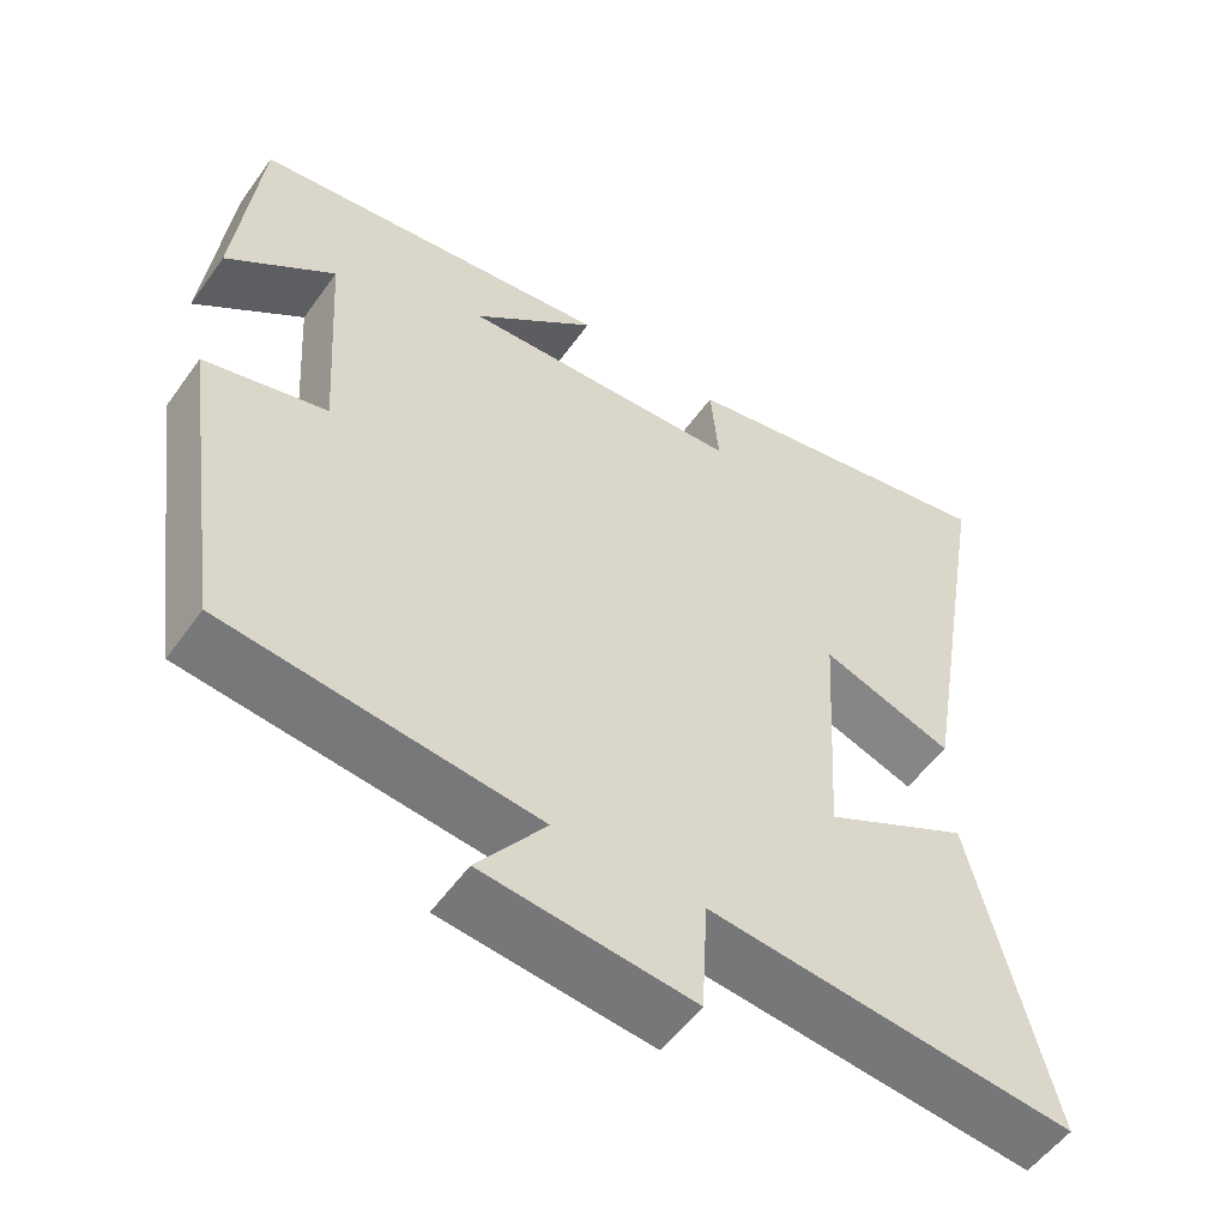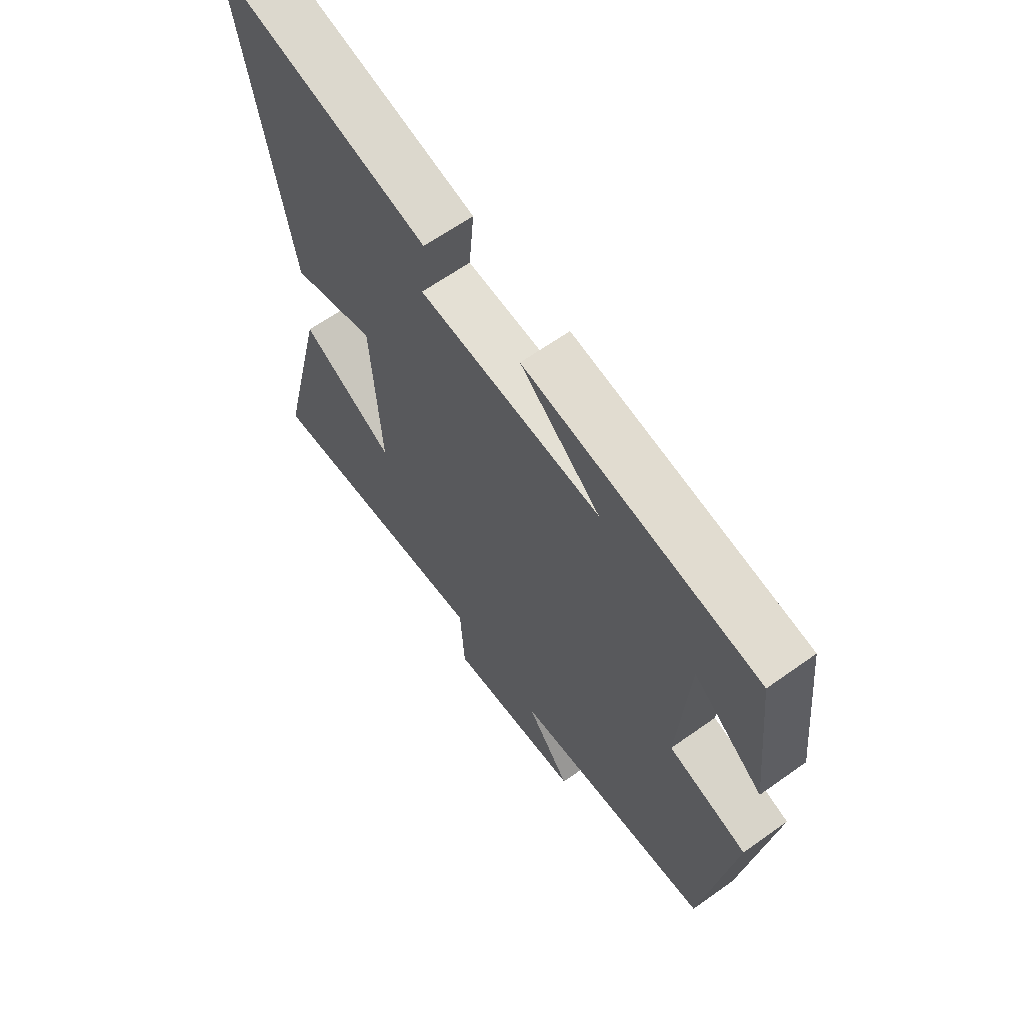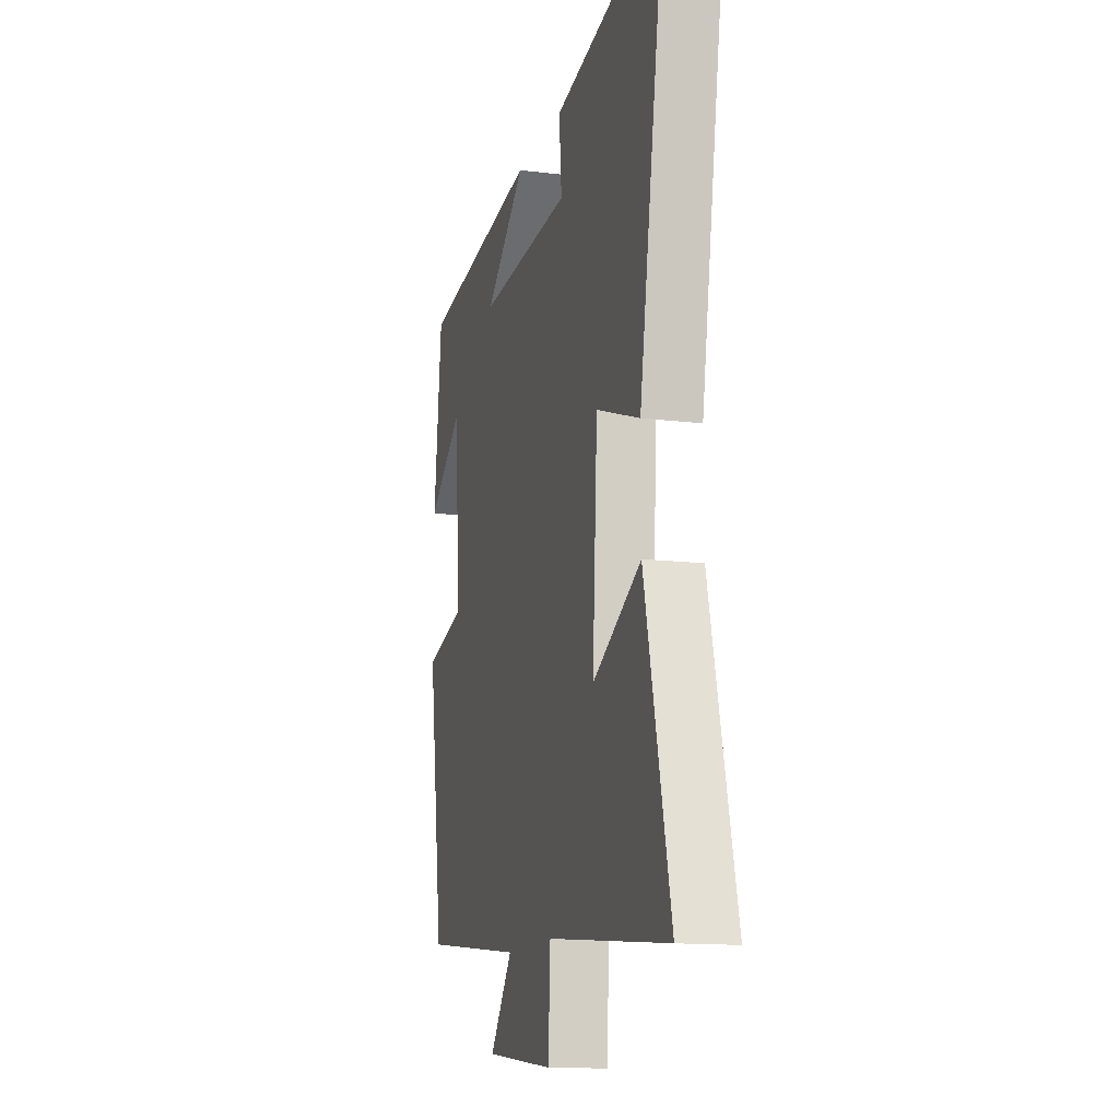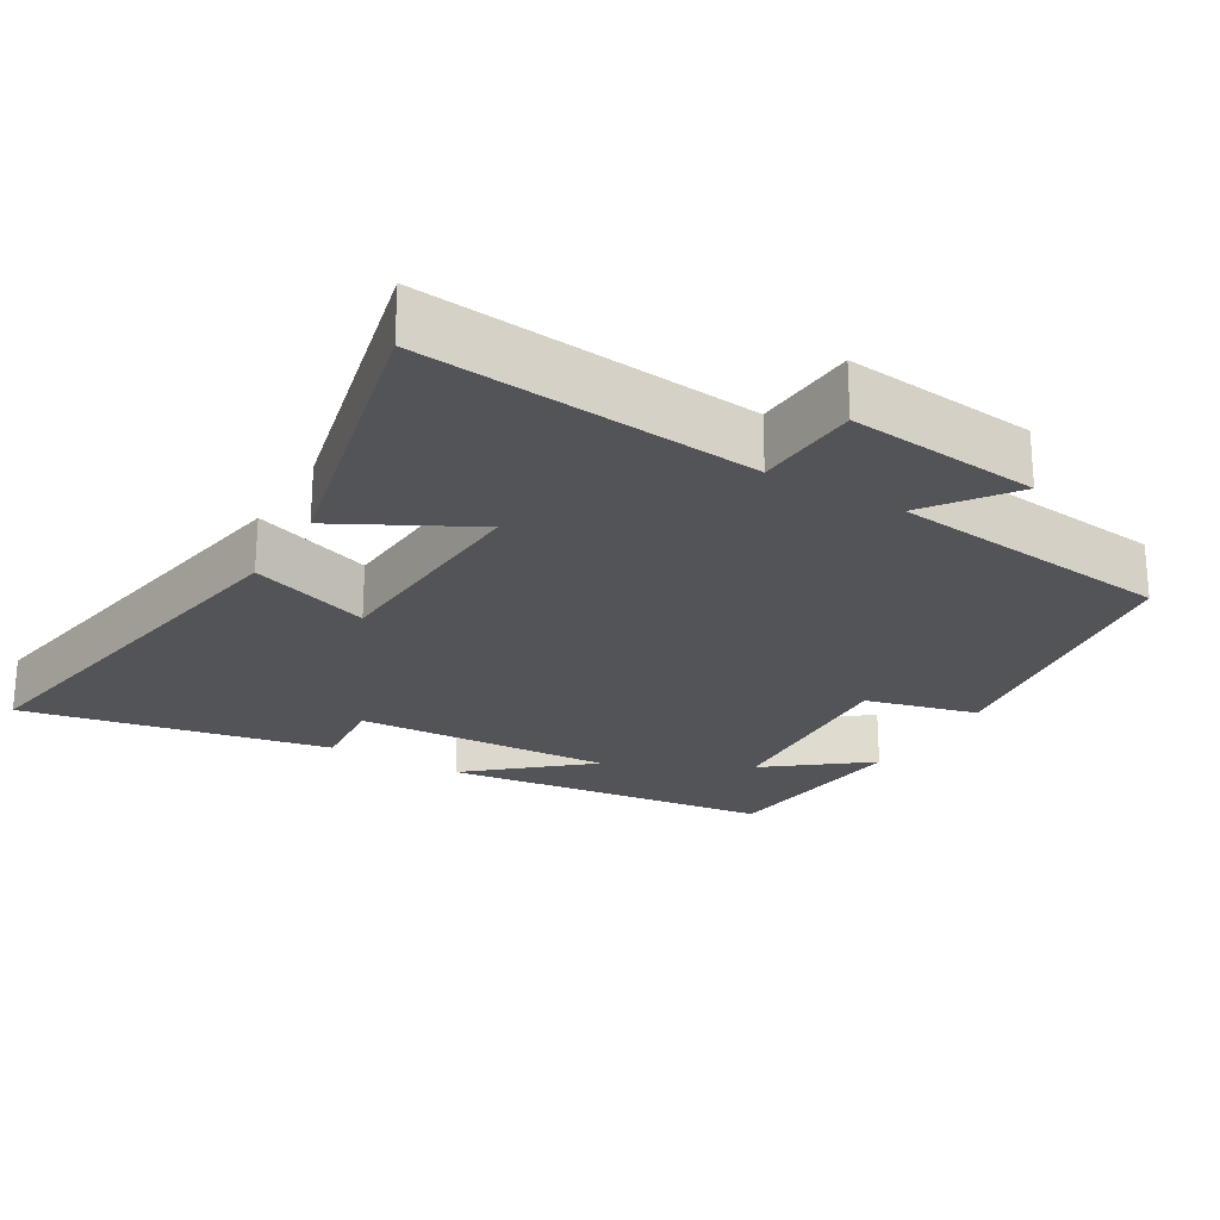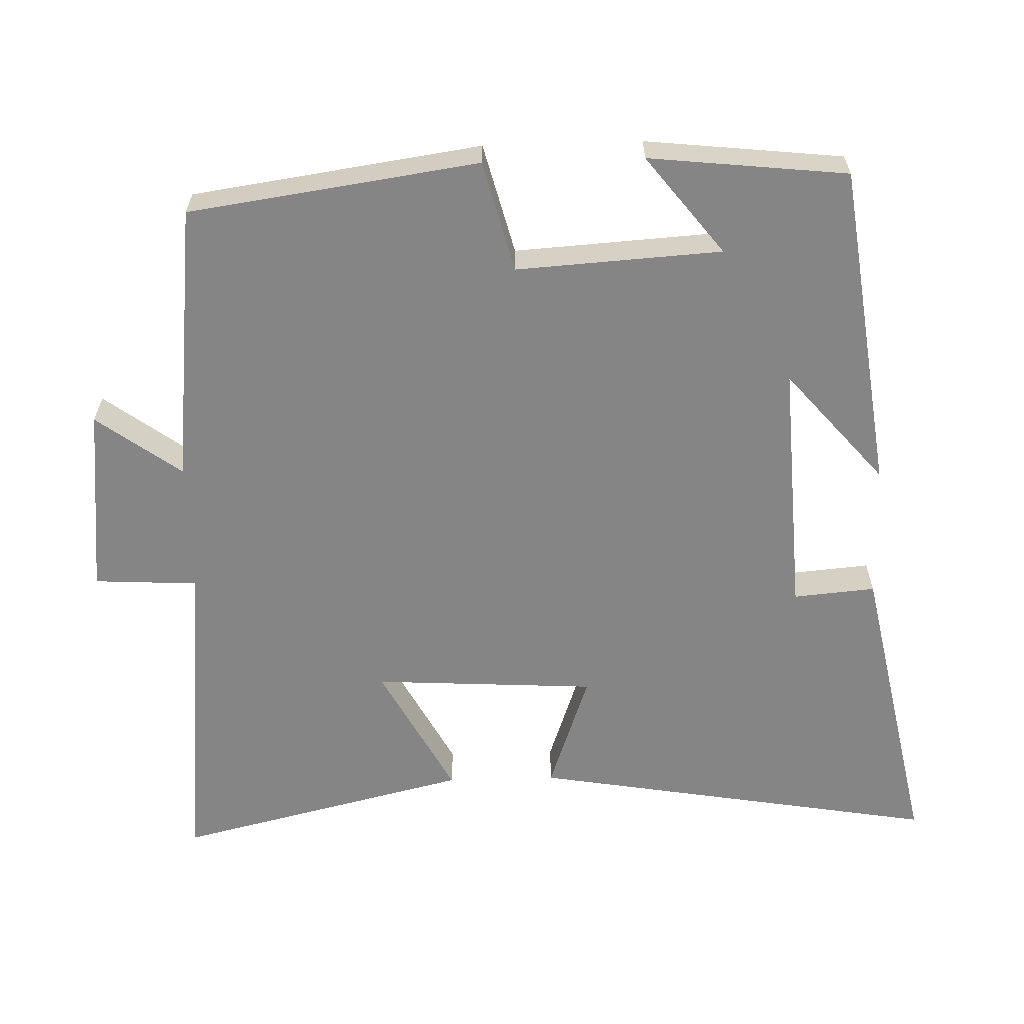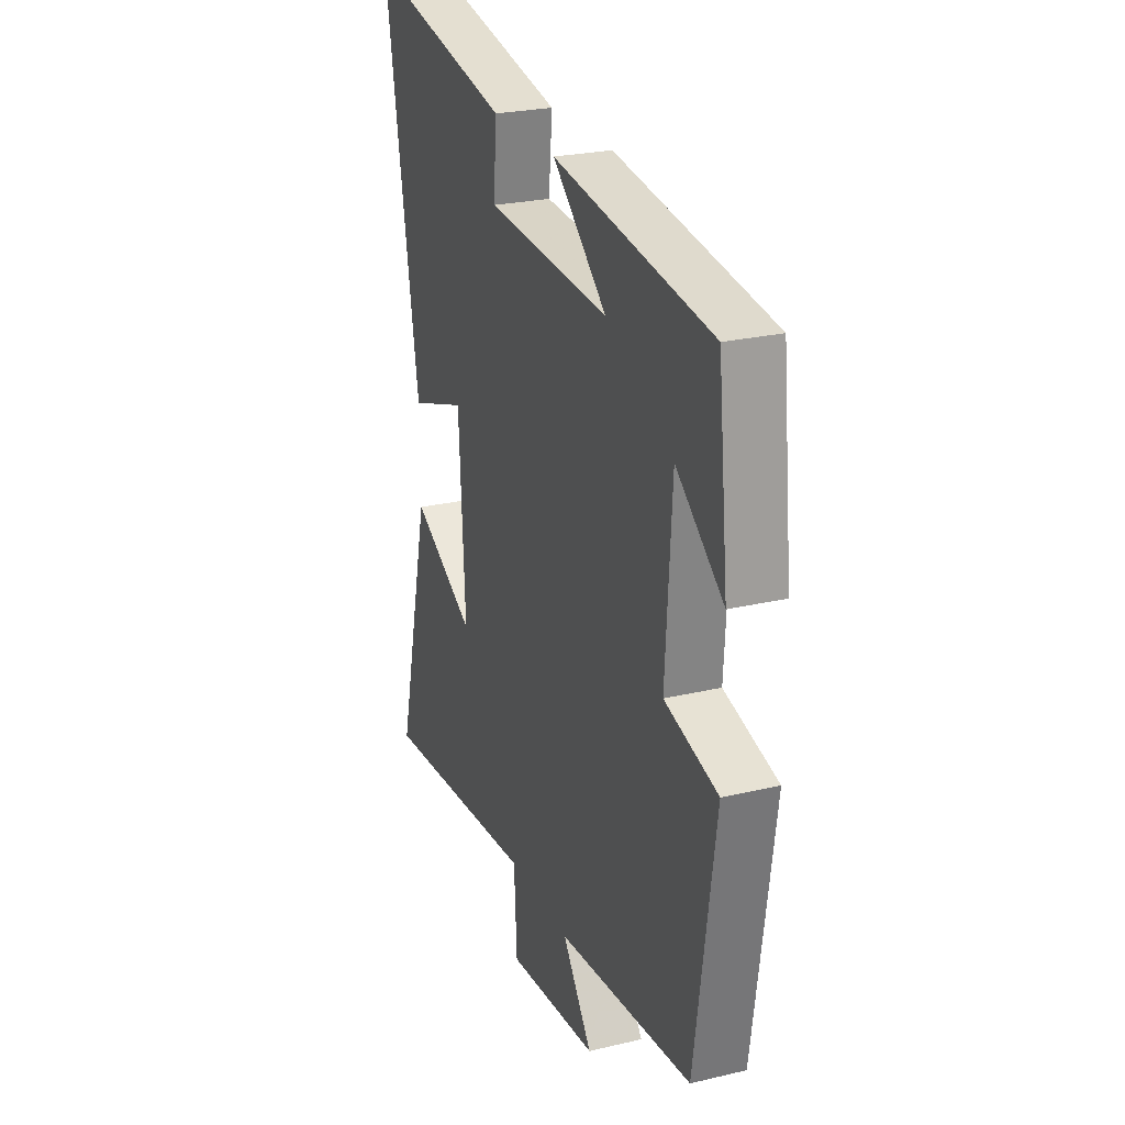
<metadata>
{"format":"obj","ext":"obj","renderer":"f3d","projection":"perspective","resolution":1024,"background":"white","views":[{"elev":-54.4,"azim":-34.9,"up":"+Z"},{"elev":63.9,"azim":-125.7,"up":"+Z"},{"elev":-13.6,"azim":74.6,"up":"+Z"},{"elev":-23.5,"azim":149.3,"up":"+Y"},{"elev":-61.7,"azim":-88.3,"up":"+Y"},{"elev":25.1,"azim":-111.0,"up":"+Z"}]}
</metadata>
<code>
v 0.597 0.07 0.585
v 0.5 0.07 0.017
v 0.334 0.07 0.075
v 0.316 0.07 -0.235
v 0.5 0.07 -0.137
v 0.598 0.07 -0.546
v 0.136 0.07 -0.5
v 0.128 0.07 -0.645
v -0.136 0.07 -0.617
v -0.05 0.07 -0.5
v -0.442 0.07 -0.456
v -0.5 0.07 -0.054
v -0.346 0.07 -0.014
v -0.364 0.07 0.27
v -0.5 0.07 0.164
v -0.47 0.07 0.439
v -0.015 0.07 0.5
v -0.171 0.07 0.366
v 0.185 0.07 0.386
v 0.175 0.07 0.5
v 0.597 0 0.585
v 0.5 0 0.017
v 0.334 0 0.075
v 0.316 0 -0.235
v 0.5 0 -0.137
v 0.598 0 -0.546
v 0.136 0 -0.5
v 0.128 0 -0.645
v -0.136 0 -0.617
v -0.05 0 -0.5
v -0.442 0 -0.456
v -0.5 0 -0.054
v -0.346 0 -0.014
v -0.364 0 0.27
v -0.5 0 0.164
v -0.47 0 0.439
v -0.015 0 0.5
v -0.171 0 0.366
v 0.185 0 0.386
v 0.175 0 0.5
f 1 2 3
f 20 1 3
f 19 20 3
f 18 19 3 4
f 16 17 18
f 16 18 4
f 14 15 16
f 14 16 4
f 13 14 4
f 12 13 4
f 11 12 4
f 10 11 4
f 7 8 9 10
f 7 10 4 5
f 5 6 7
f 23 22 21
f 23 21 40
f 23 40 39
f 24 23 39 38
f 38 37 36
f 24 38 36
f 36 35 34
f 24 36 34
f 24 34 33
f 24 33 32
f 24 32 31
f 24 31 30
f 30 29 28 27
f 25 24 30 27
f 27 26 25
f 1 21 22 2
f 2 22 23 3
f 3 23 24 4
f 4 24 25 5
f 5 25 26 6
f 6 26 27 7
f 7 27 28 8
f 8 28 29 9
f 9 29 30 10
f 10 30 31 11
f 11 31 32 12
f 12 32 33 13
f 13 33 34 14
f 14 34 35 15
f 15 35 36 16
f 16 36 37 17
f 17 37 38 18
f 18 38 39 19
f 19 39 40 20
f 20 40 21 1

</code>
